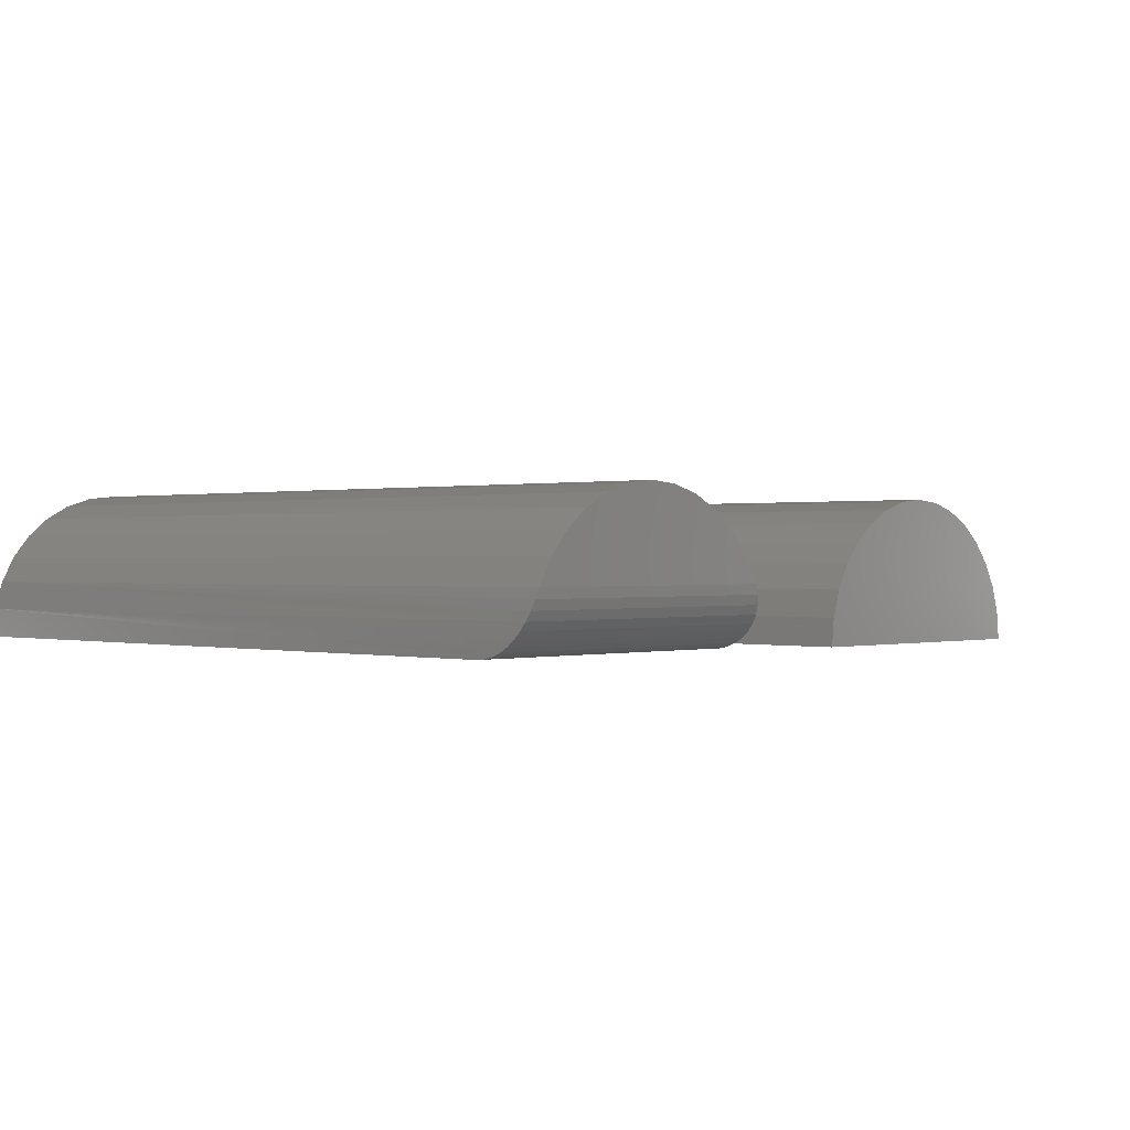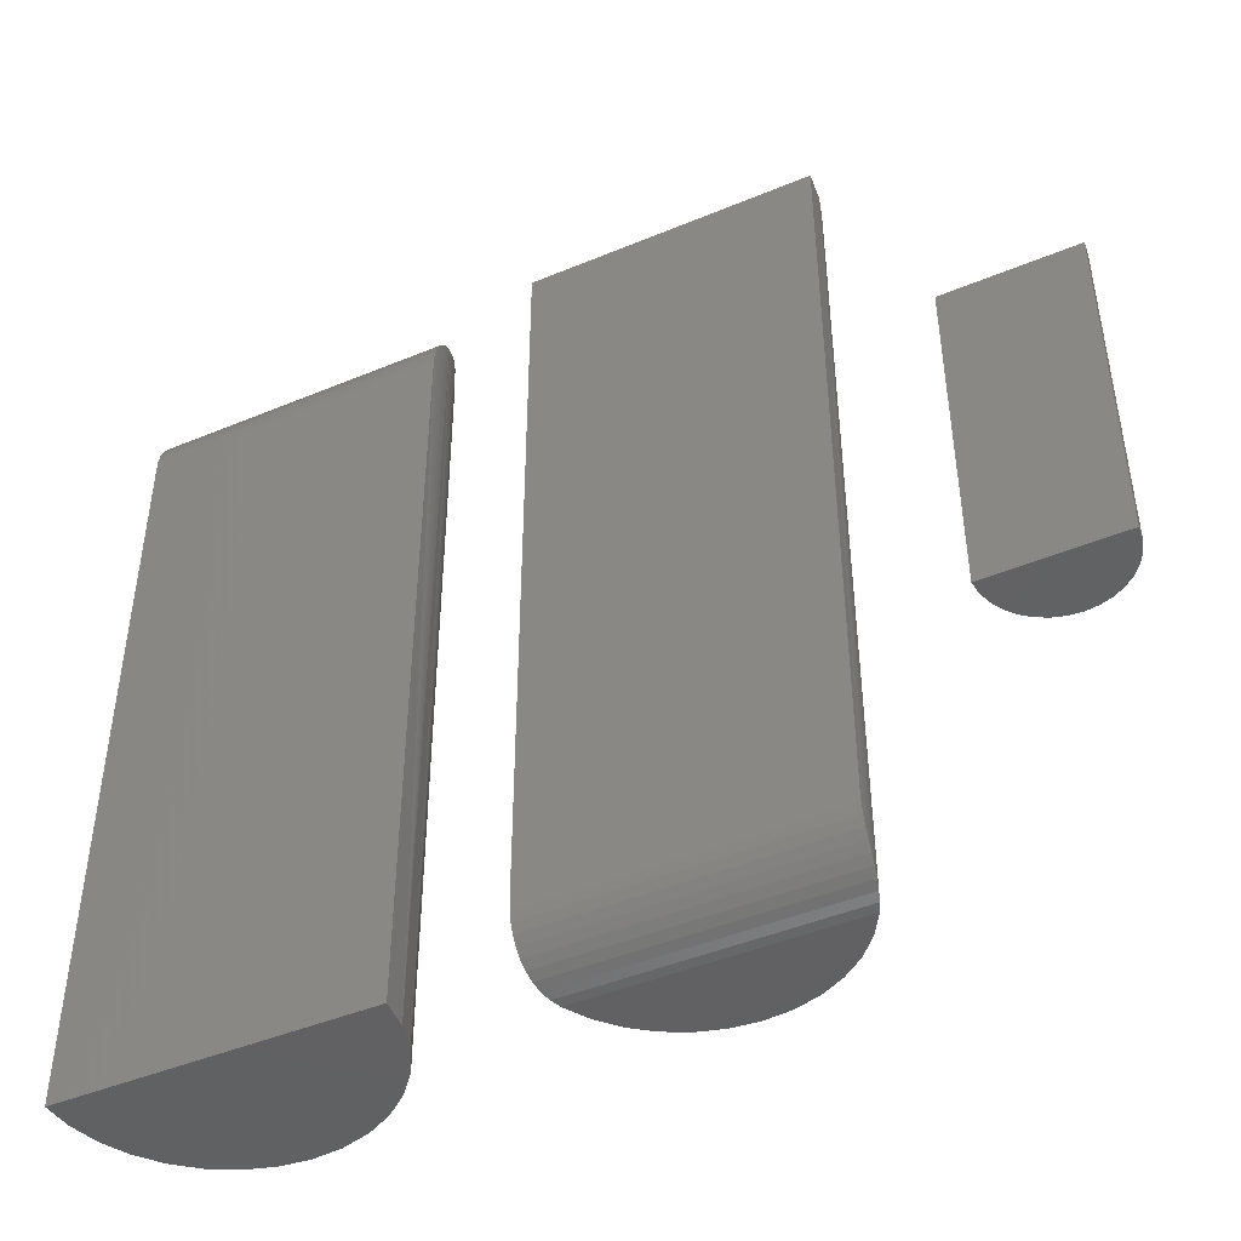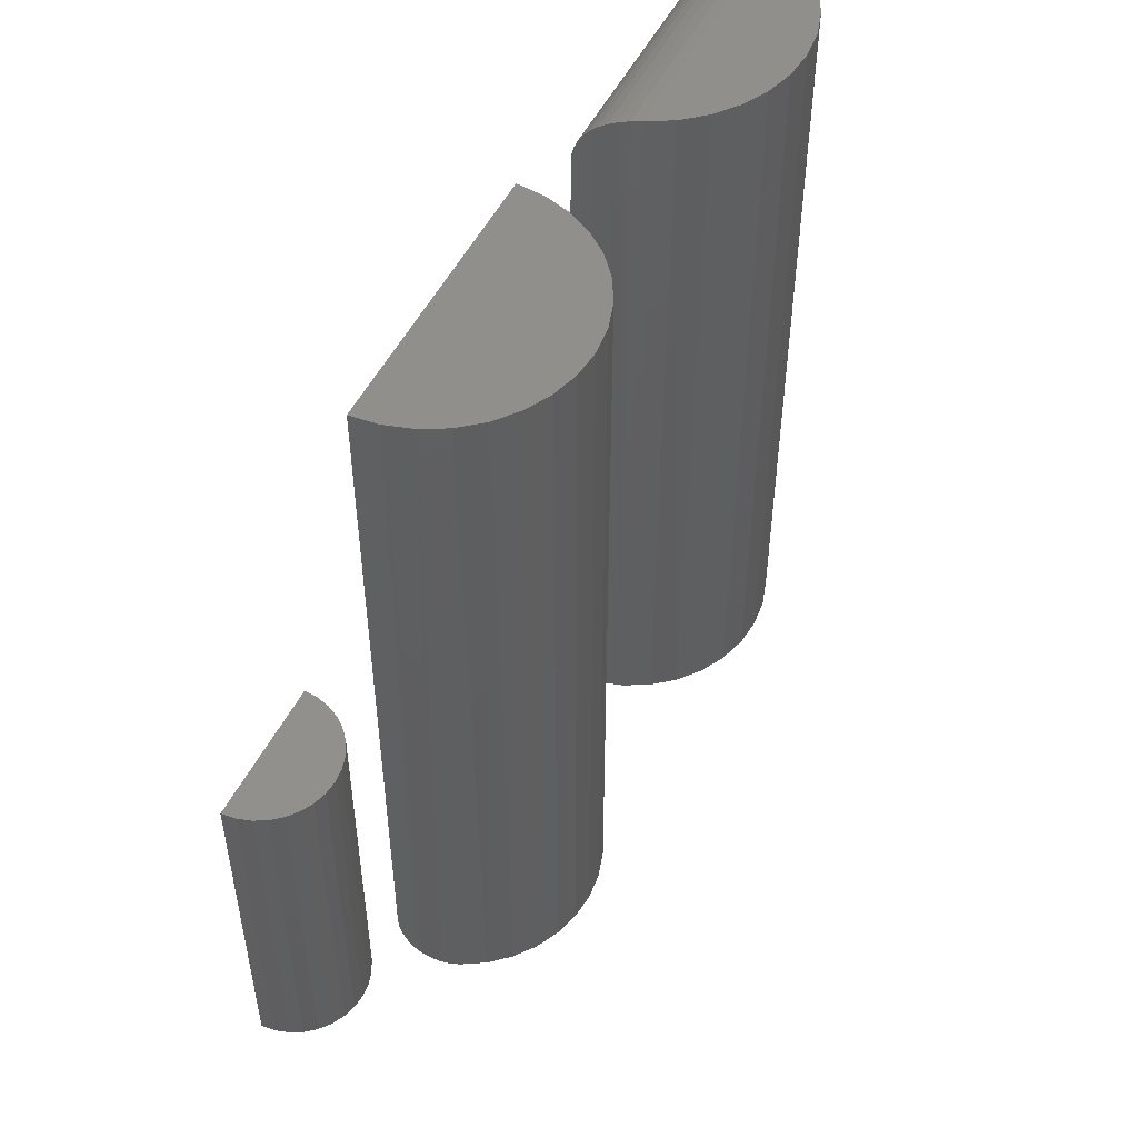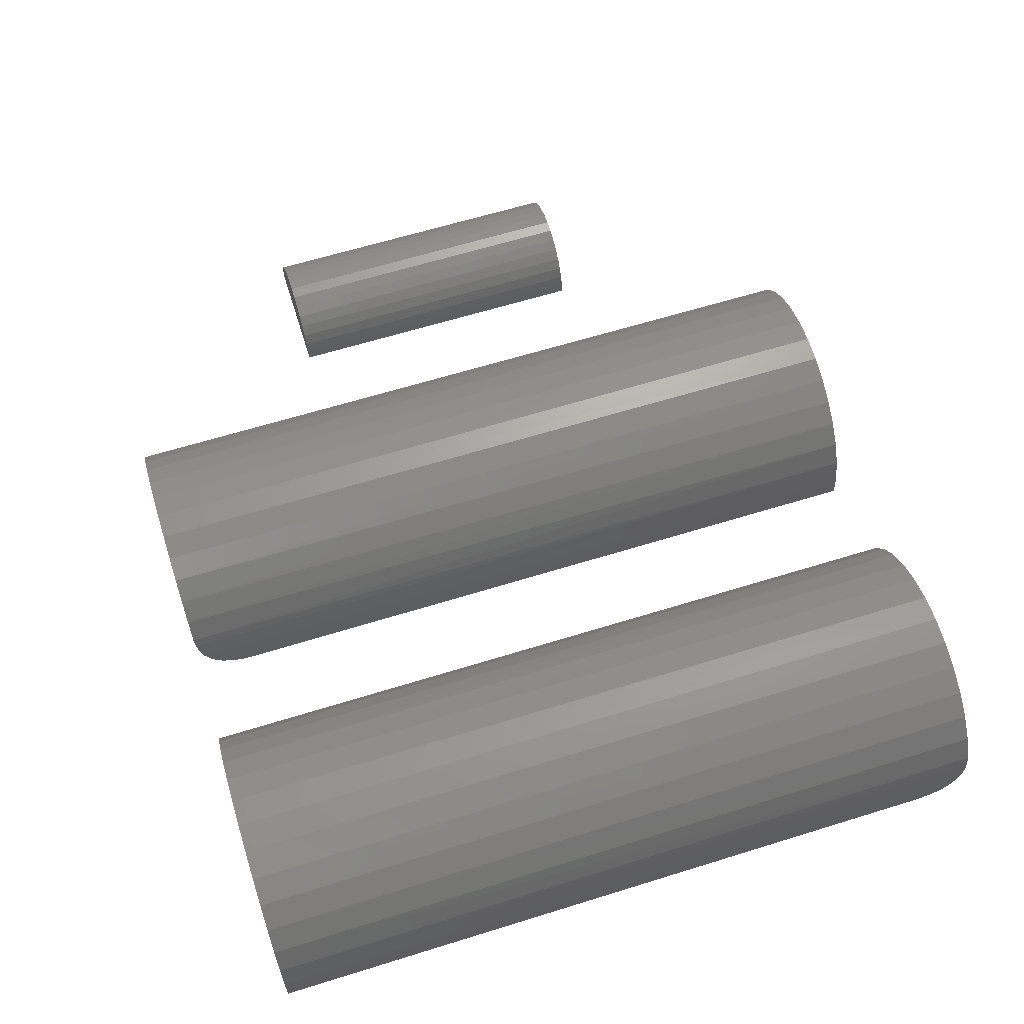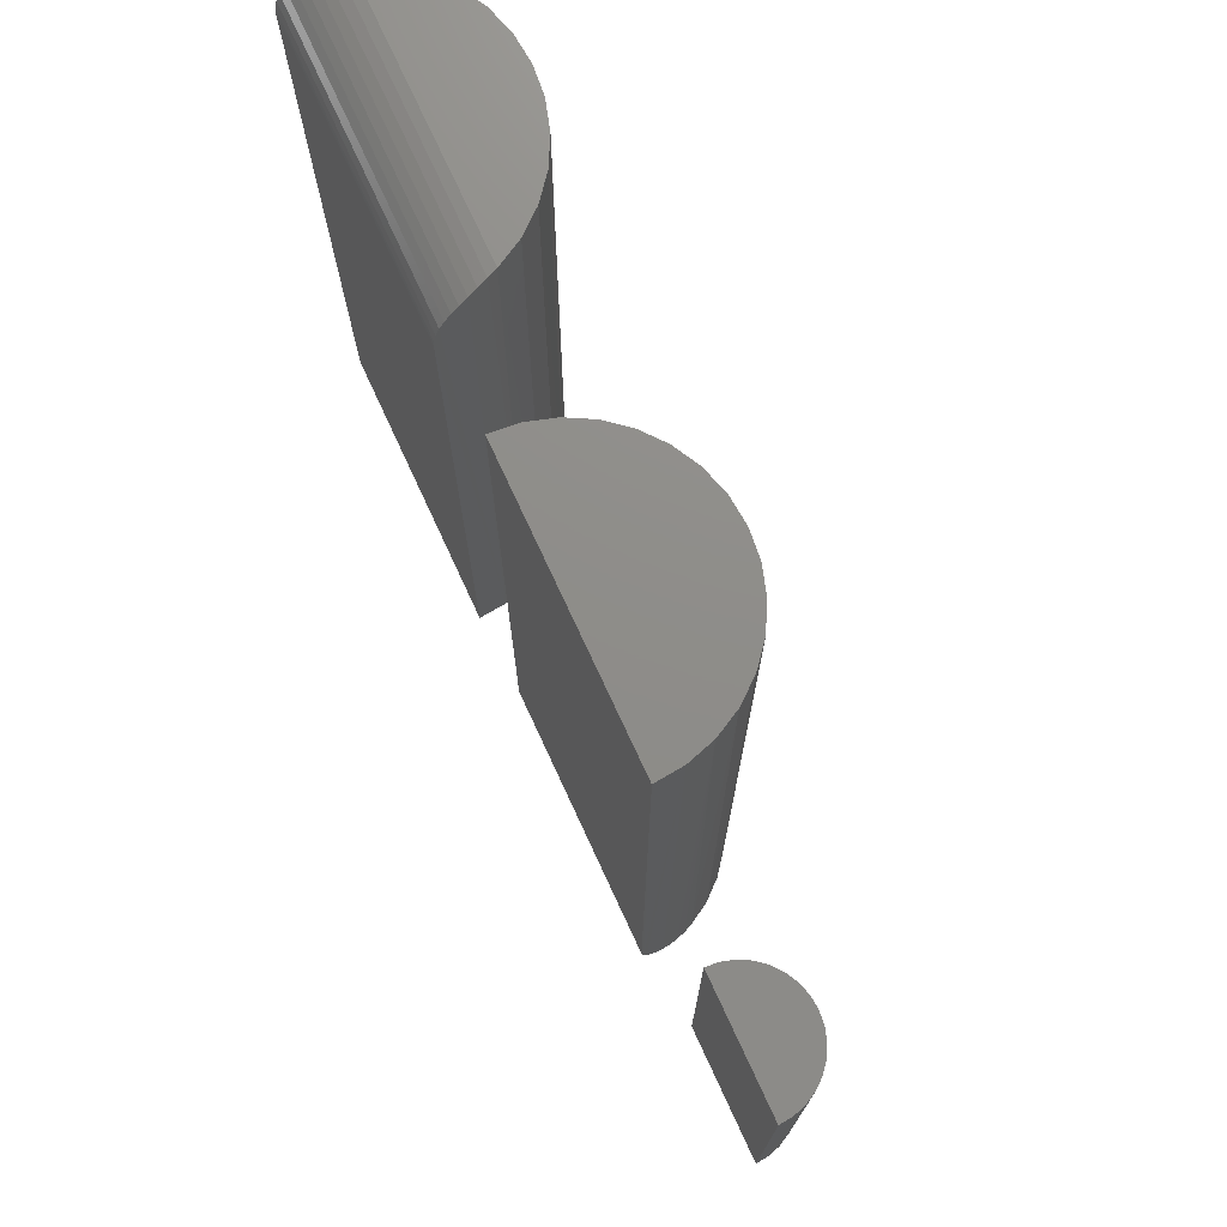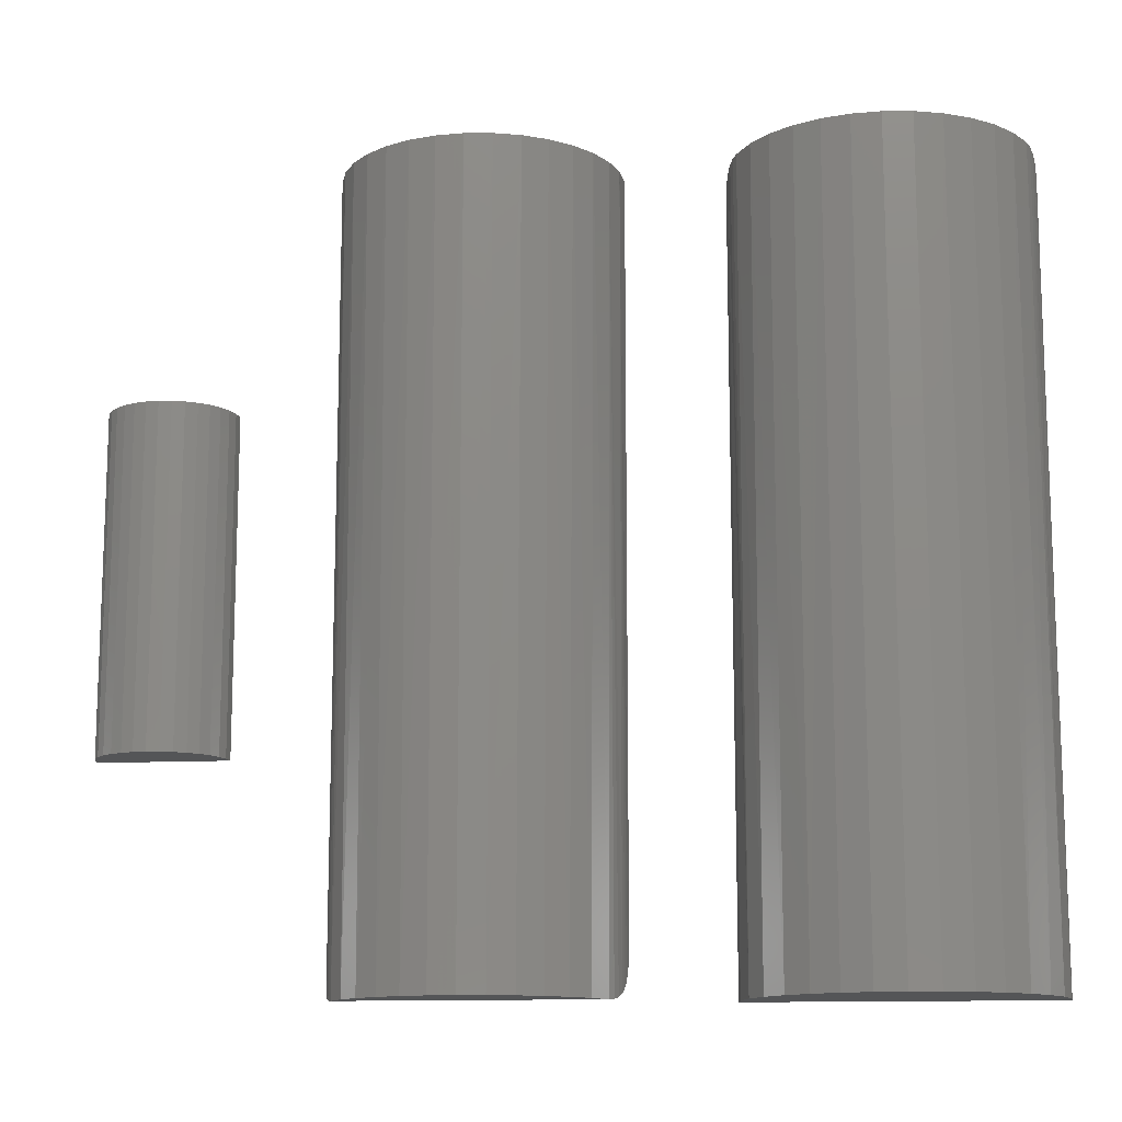
<metadata>
{"format":"stl","ext":"stl","renderer":"f3d","projection":"perspective","resolution":1024,"background":"white","views":[{"elev":0.3,"azim":134.1,"up":"+Z"},{"elev":-45.2,"azim":-154.3,"up":"+Y"},{"elev":51.7,"azim":-63.7,"up":"+Y"},{"elev":63.3,"azim":72.6,"up":"+Z"},{"elev":74.1,"azim":-114.8,"up":"+Y"},{"elev":-13.0,"azim":6.2,"up":"+Y"}]}
</metadata>
<code>
# stl→obj: 140 verts, 266 faces
v -0.1562 0.3125 0.1172
v -0.1337 0.3125 0.115
v -0.1788 0.3125 0.115
v -0.2004 0.3125 0.1085
v -0.1121 0.3125 0.1085
v -0.2204 0.3125 0.09805
v -0.1562 0.3125 0.04688
v -0.05985 0.3125 0.06663
v -0.04885 0.3125 0.04688
v -0.09206 0.3125 0.09805
v -0.07443 0.3125 0.0839
v -0.2381 0.3125 0.0839
v -0.2527 0.3125 0.06663
v -0.2637 0.3125 0.04688
v -0.2734 0.2656 6.639e-17
v -0.03906 0.2656 -1.435e-17
v -0.2734 -0.3125 6.639e-17
v -0.03906 -0.3125 -1.435e-17
v -0.03908 0.2795 0.002093
v -0.03906 0.2723 0.000472
v -0.05881 -0.3125 0.06511
v -0.2537 -0.3125 0.06511
v -0.2391 -0.3125 0.08286
v -0.2214 -0.3125 0.09744
v -0.09114 -0.3125 0.09744
v -0.07339 -0.3125 0.08286
v -0.2666 0.3119 0.03942
v -0.2645 -0.3125 0.04485
v -0.2712 -0.3125 0.02286
v -0.2707 0.3072 0.02526
v -0.2719 0.3033 0.01895
v -0.2727 0.2984 0.01336
v -0.2731 0.2927 0.008613
v -0.2733 0.2863 0.004828
v -0.2734 0.2795 0.002093
v -0.2734 0.2723 0.000472
v -0.2689 0.3101 0.03214
v -0.04798 -0.3125 0.04485
v -0.04131 -0.3125 0.02286
v -0.04182 0.3072 0.02526
v -0.04356 0.3101 0.03214
v -0.04589 0.3119 0.03942
v -0.03916 0.2863 0.004828
v -0.03938 0.2927 0.008613
v -0.03983 0.2984 0.01336
v -0.0406 0.3033 0.01895
v -0.2011 -0.3125 0.1083
v -0.1791 -0.3125 0.1149
v -0.1562 -0.3125 0.1172
v -0.1334 -0.3125 0.1149
v -0.1114 -0.3125 0.1083
v -0.1562 -0.3125 -7.176e-18
v -0.4814 -0.3125 0.1074
v -0.4405 -0.3125 0.1074
v -0.4609 -0.3125 0.1094
v -0.5011 -0.3125 0.1017
v -0.4208 -0.3125 0.1017
v -0.5194 -0.3125 0.09244
v -0.3621 -0.3125 0.04688
v -0.3726 -0.3125 0.06452
v -0.4609 -0.3125 0.04688
v -0.5598 -0.3125 0.04688
v -0.5493 -0.3125 0.06452
v -0.5356 -0.3125 0.07988
v -0.3862 -0.3125 0.07988
v -0.4025 -0.3125 0.09244
v -0.5703 0.3125 1.339e-17
v -0.3516 0.3125 -1.339e-17
v -0.5703 -0.2656 -3.518e-17
v -0.3516 -0.2656 -1.339e-17
v -0.5703 -0.2794 0.002074
v -0.5703 -0.2722 0.000463
v -0.562 0.3125 0.04186
v -0.5674 -0.3072 0.02522
v -0.5655 -0.3101 0.03211
v -0.563 -0.3119 0.0394
v -0.5383 0.3125 0.07734
v -0.5519 0.3125 0.06077
v -0.5217 0.3125 0.09094
v -0.5028 0.3125 0.101
v -0.4191 0.3125 0.101
v -0.4002 0.3125 0.09094
v -0.3836 0.3125 0.07734
v -0.37 0.3125 0.06077
v -0.3599 0.3125 0.04186
v -0.3589 -0.3119 0.0394
v -0.3564 -0.3101 0.03211
v -0.3545 -0.3072 0.02522
v -0.3516 -0.2794 0.002074
v -0.3516 -0.2722 0.000463
v -0.5682 0.3125 0.02134
v -0.5702 -0.2863 0.0048
v -0.57 -0.2927 0.008577
v -0.5695 -0.2984 0.01331
v -0.5687 -0.3032 0.01891
v -0.3537 0.3125 0.02134
v -0.3532 -0.3032 0.01891
v -0.3524 -0.2984 0.01331
v -0.3519 -0.2927 0.008577
v -0.3517 -0.2863 0.0048
v -0.4823 0.3125 0.1073
v -0.4609 0.3125 0.1094
v -0.4396 0.3125 0.1073
v -0.4609 0.3125 -6.697e-18
v -0.75 -0.1328 -1.633e-17
v -0.6494 -0.1328 0.009907
v -0.749 -0.1328 0.009907
v -0.6992 -0.1328 -3.109e-18
v -0.6992 -0.1328 0.05078
v -0.7091 -0.1328 0.04981
v -0.7187 -0.1328 0.04692
v -0.6893 -0.1328 0.04981
v -0.6798 -0.1328 0.04692
v -0.7274 -0.1328 0.04222
v -0.671 -0.1328 0.04222
v -0.7351 -0.1328 0.03591
v -0.6633 -0.1328 0.03591
v -0.7414 -0.1328 0.02821
v -0.657 -0.1328 0.02821
v -0.7461 -0.1328 0.01943
v -0.6523 -0.1328 0.01943
v -0.6484 -0.1328 -6.219e-18
v -0.749 0.1328 0.009907
v -0.6494 0.1328 0.009907
v -0.75 0.1328 -1.633e-17
v -0.6992 0.1328 -3.109e-18
v -0.7187 0.1328 0.04692
v -0.7091 0.1328 0.04981
v -0.6992 0.1328 0.05078
v -0.6893 0.1328 0.04981
v -0.6798 0.1328 0.04692
v -0.7274 0.1328 0.04222
v -0.671 0.1328 0.04222
v -0.7351 0.1328 0.03591
v -0.6633 0.1328 0.03591
v -0.7414 0.1328 0.02821
v -0.657 0.1328 0.02821
v -0.7461 0.1328 0.01943
v -0.6523 0.1328 0.01943
v -0.6484 0.1328 -6.219e-18
f 1 2 3
f 4 3 2
f 5 4 2
f 6 4 5
f 7 8 9
f 5 10 6
f 6 10 11
f 6 11 12
f 12 11 8
f 12 8 13
f 13 8 7
f 13 7 14
f 15 16 17
f 17 16 18
f 16 19 18
f 16 20 19
f 9 8 21
f 13 22 23
f 13 23 12
f 12 23 24
f 12 24 6
f 25 26 11
f 8 11 26
f 26 21 8
f 14 27 28
f 14 28 22
f 14 22 13
f 29 30 31
f 29 31 32
f 29 32 33
f 29 33 34
f 29 34 35
f 29 35 36
f 29 36 15
f 29 15 17
f 28 27 37
f 28 37 30
f 28 30 29
f 38 39 40
f 38 40 41
f 38 41 42
f 38 42 9
f 38 9 21
f 39 18 19
f 39 19 43
f 39 43 44
f 39 44 45
f 39 45 46
f 39 46 40
f 6 24 4
f 4 24 47
f 4 47 3
f 3 47 48
f 3 48 1
f 1 48 49
f 1 49 2
f 2 49 50
f 2 50 5
f 5 50 51
f 5 51 10
f 10 51 25
f 10 25 11
f 14 42 27
f 14 7 42
f 9 42 7
f 27 42 41
f 27 41 37
f 37 41 40
f 37 40 30
f 30 40 46
f 16 15 20
f 20 15 36
f 20 36 19
f 19 36 35
f 19 35 43
f 43 35 34
f 43 34 44
f 44 34 33
f 44 33 45
f 45 33 32
f 45 32 46
f 46 32 31
f 46 31 30
f 48 50 49
f 50 48 47
f 50 47 51
f 51 47 24
f 18 39 52
f 17 52 29
f 29 52 39
f 29 39 28
f 28 39 38
f 28 38 22
f 22 38 21
f 22 21 23
f 23 21 26
f 23 26 24
f 24 26 25
f 24 25 51
f 53 54 55
f 54 53 56
f 54 56 57
f 57 56 58
f 59 60 61
f 62 61 63
f 63 61 60
f 63 60 64
f 64 60 65
f 64 65 58
f 58 65 66
f 58 66 57
f 67 68 69
f 69 68 70
f 67 69 71
f 69 72 71
f 73 74 75
f 73 75 76
f 77 78 63
f 63 64 77
f 79 77 64
f 64 58 79
f 80 79 58
f 58 56 80
f 81 66 82
f 82 66 65
f 82 65 83
f 83 65 60
f 83 60 84
f 85 86 87
f 85 87 88
f 70 89 90
f 59 86 85
f 59 85 84
f 59 84 60
f 62 63 78
f 62 78 73
f 62 73 76
f 91 67 71
f 91 71 92
f 91 92 93
f 91 93 94
f 91 94 95
f 91 95 74
f 91 74 73
f 96 85 88
f 96 88 97
f 96 97 98
f 96 98 99
f 96 99 100
f 96 100 89
f 96 89 70
f 96 70 68
f 80 56 101
f 101 56 53
f 101 53 102
f 102 53 55
f 102 55 103
f 103 55 54
f 103 54 81
f 81 54 57
f 81 57 66
f 59 76 86
f 59 61 76
f 95 88 74
f 74 88 87
f 74 87 75
f 75 87 86
f 75 86 76
f 62 76 61
f 69 70 72
f 72 70 90
f 72 90 71
f 71 90 89
f 71 89 92
f 92 89 100
f 92 100 93
f 93 100 99
f 93 99 94
f 94 99 98
f 94 98 95
f 95 98 97
f 95 97 88
f 102 103 101
f 80 101 103
f 81 80 103
f 79 80 81
f 104 96 68
f 81 82 79
f 79 82 83
f 79 83 77
f 77 83 84
f 77 84 78
f 78 84 85
f 78 85 73
f 73 85 96
f 73 96 91
f 91 96 104
f 91 104 67
f 105 106 107
f 105 108 106
f 109 110 111
f 112 109 111
f 112 111 113
f 113 111 114
f 113 114 115
f 115 114 116
f 115 116 117
f 117 116 118
f 117 118 119
f 119 118 120
f 119 120 121
f 121 120 107
f 121 107 106
f 122 106 108
f 123 124 125
f 124 126 125
f 127 128 129
f 127 129 130
f 131 127 130
f 132 127 131
f 133 132 131
f 134 132 133
f 135 134 133
f 136 134 135
f 137 136 135
f 138 136 137
f 139 138 137
f 123 138 139
f 124 123 139
f 126 124 140
f 105 125 108
f 108 125 122
f 122 125 126
f 122 126 140
f 125 105 123
f 123 105 107
f 123 107 138
f 138 107 120
f 138 120 136
f 136 120 118
f 136 118 134
f 134 118 116
f 134 116 132
f 132 116 114
f 132 114 127
f 127 114 111
f 127 111 128
f 128 111 110
f 128 110 129
f 129 110 109
f 129 109 130
f 130 109 112
f 130 112 131
f 131 112 113
f 131 113 133
f 133 113 115
f 133 115 135
f 135 115 117
f 135 117 137
f 137 117 119
f 137 119 139
f 139 119 121
f 139 121 124
f 124 121 106
f 124 106 140
f 140 106 122

</code>
